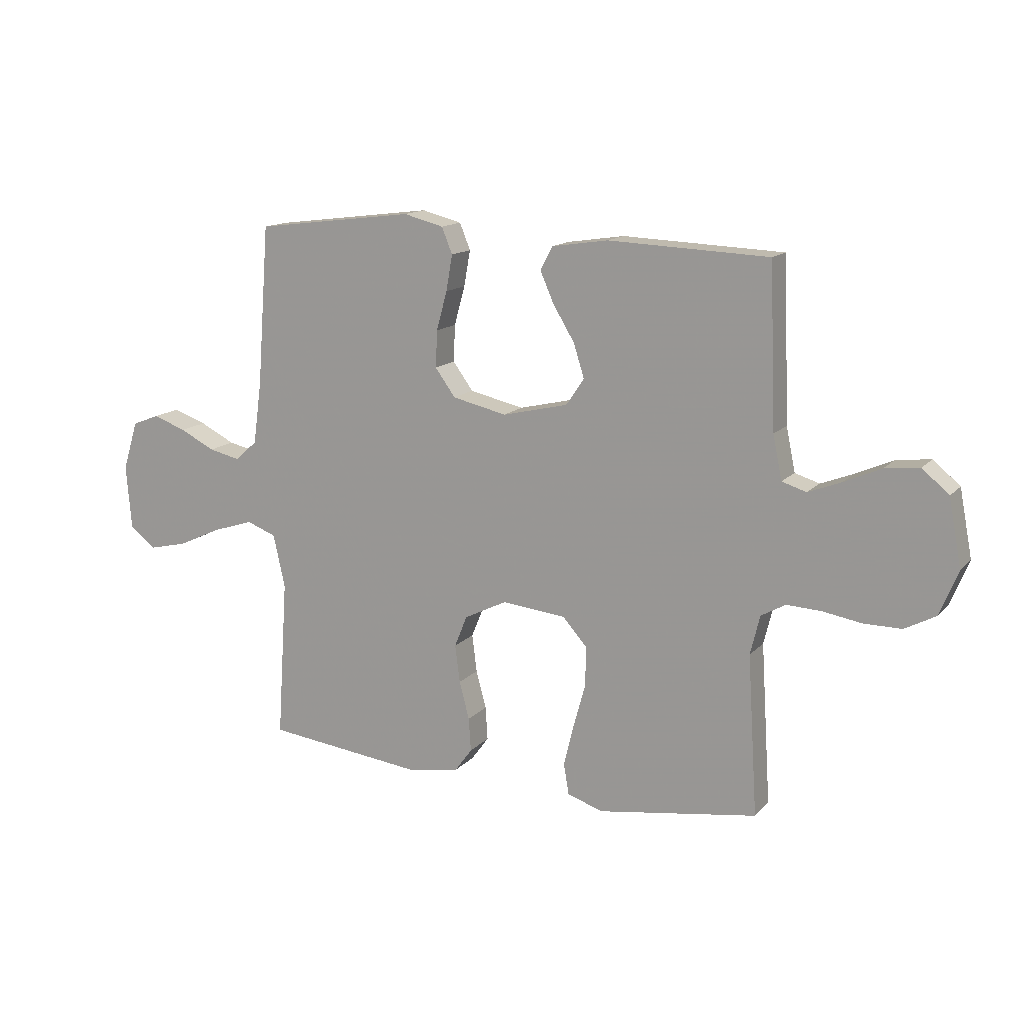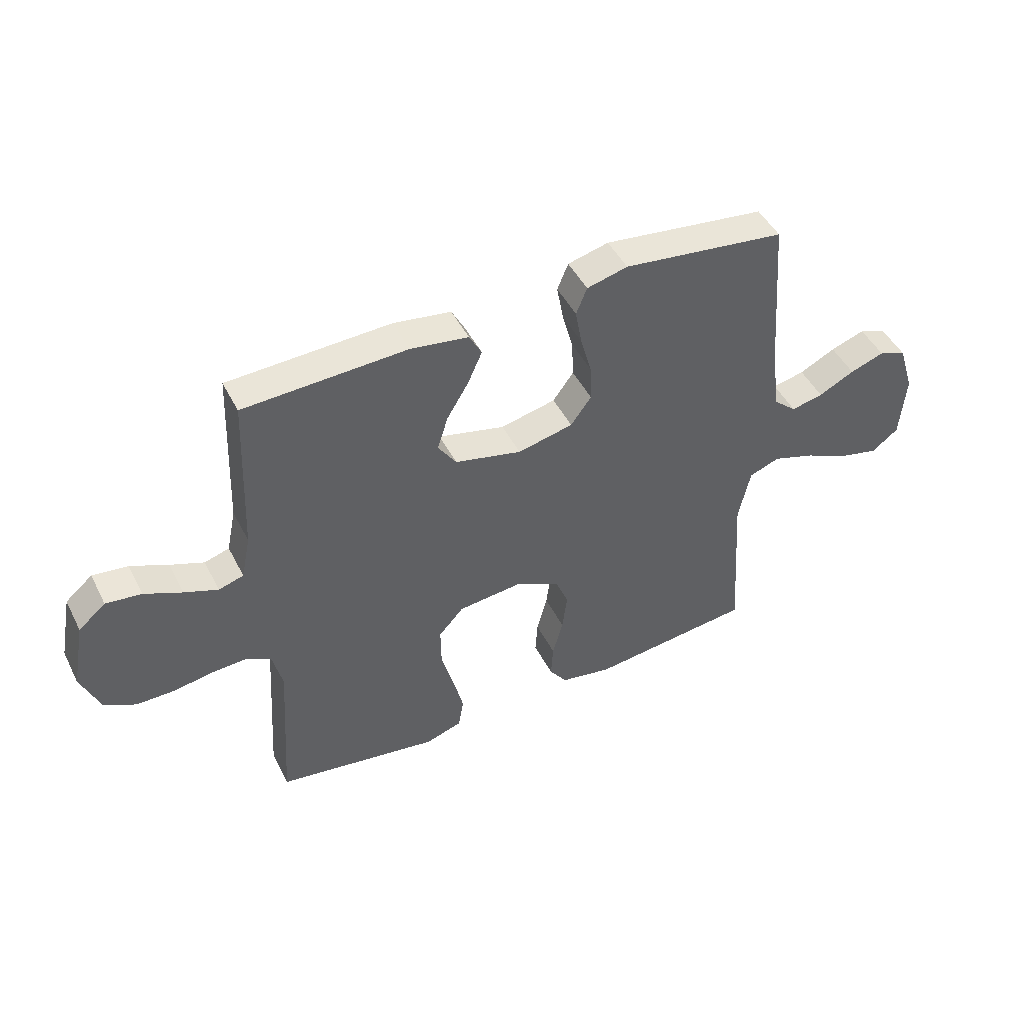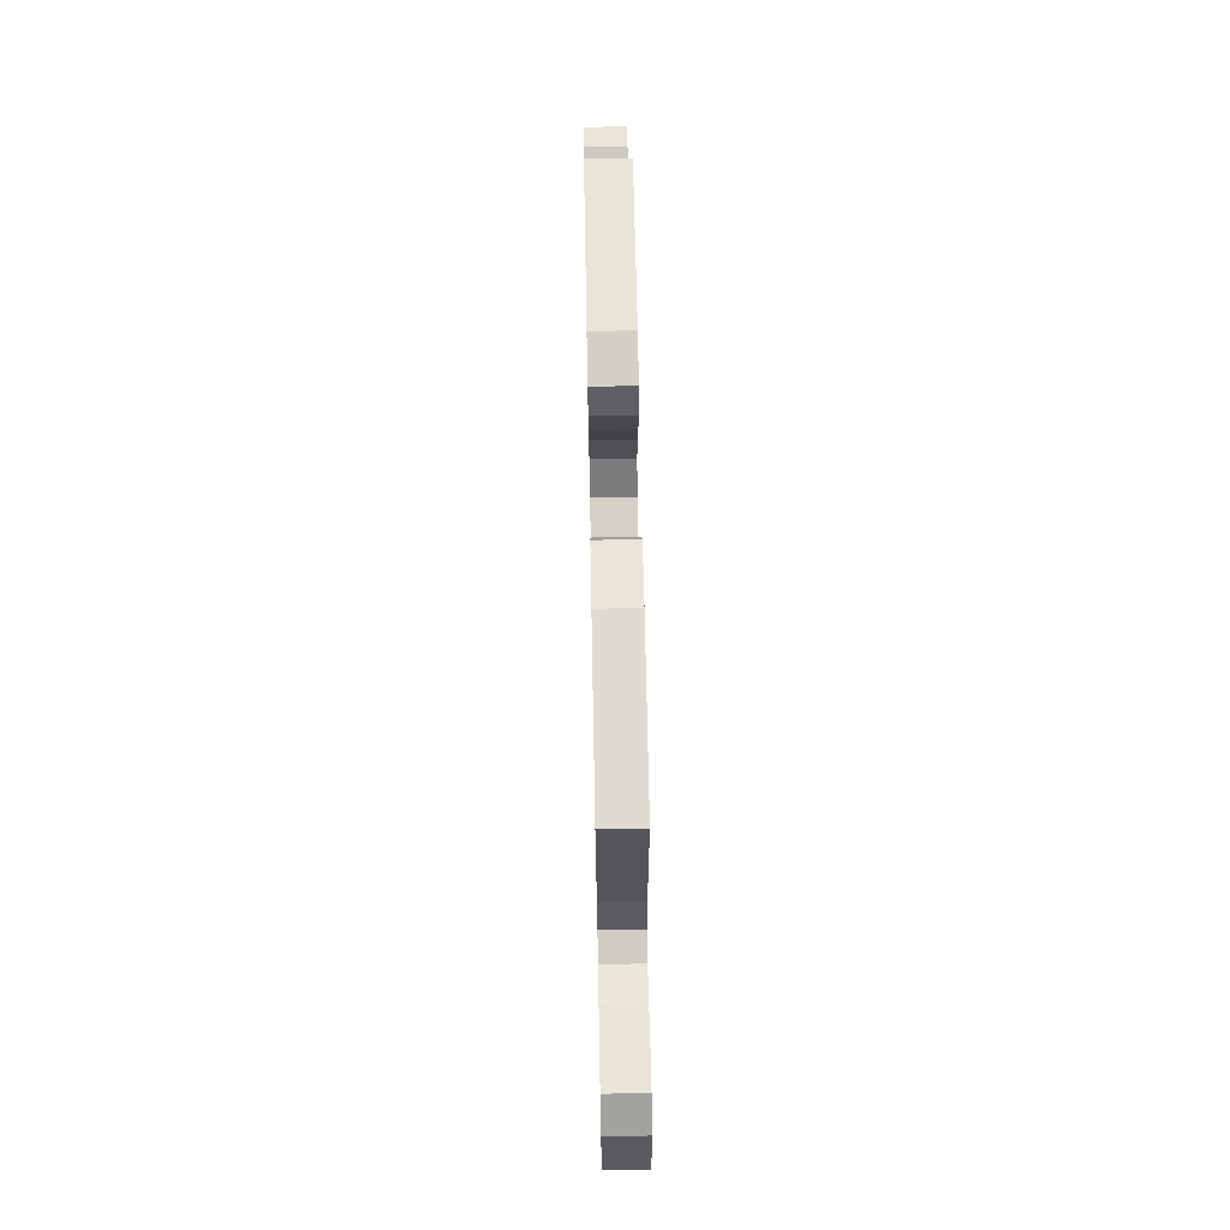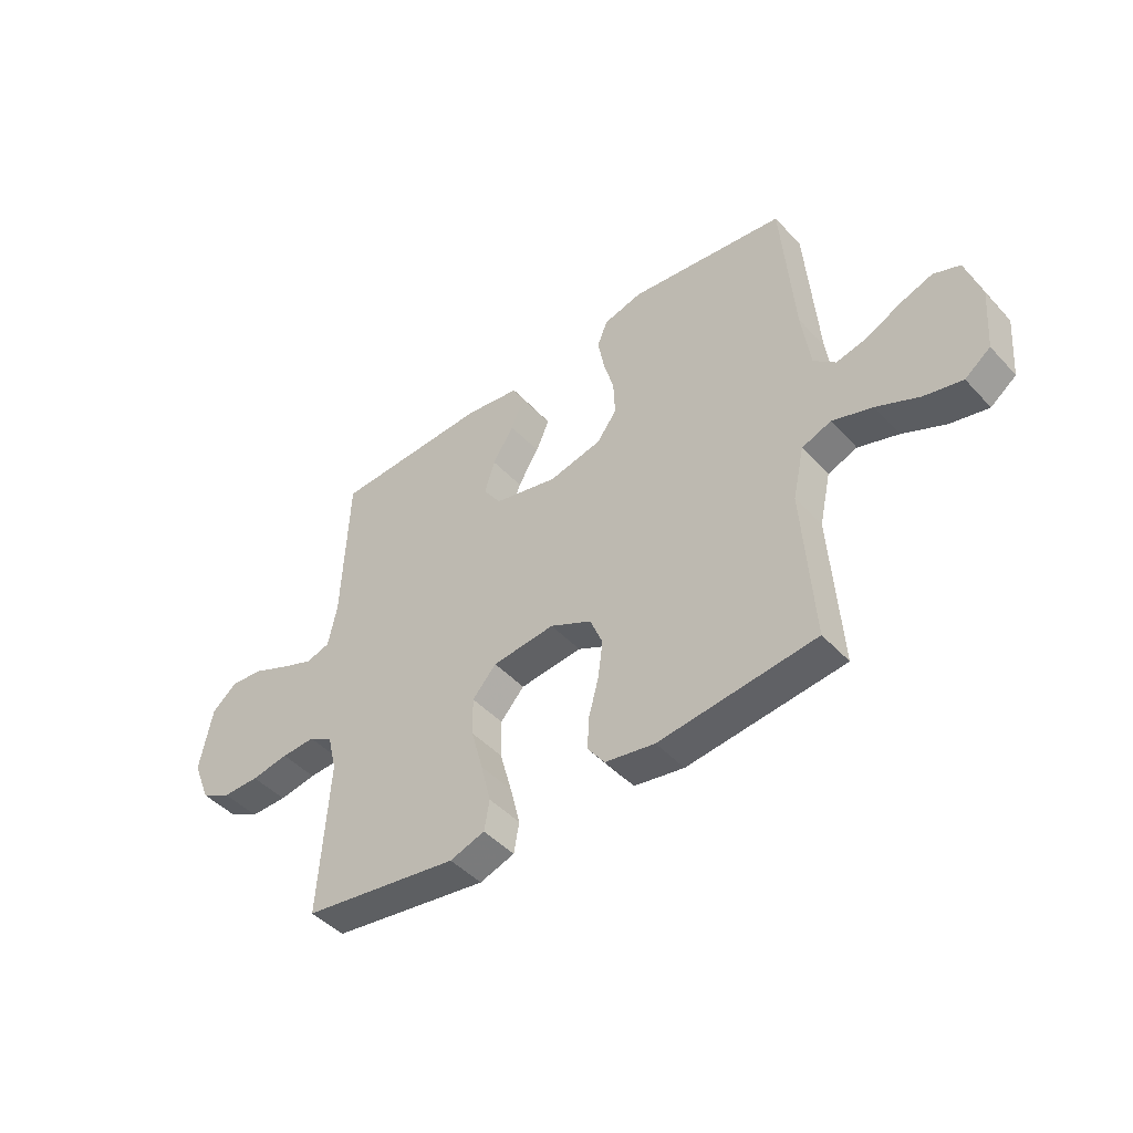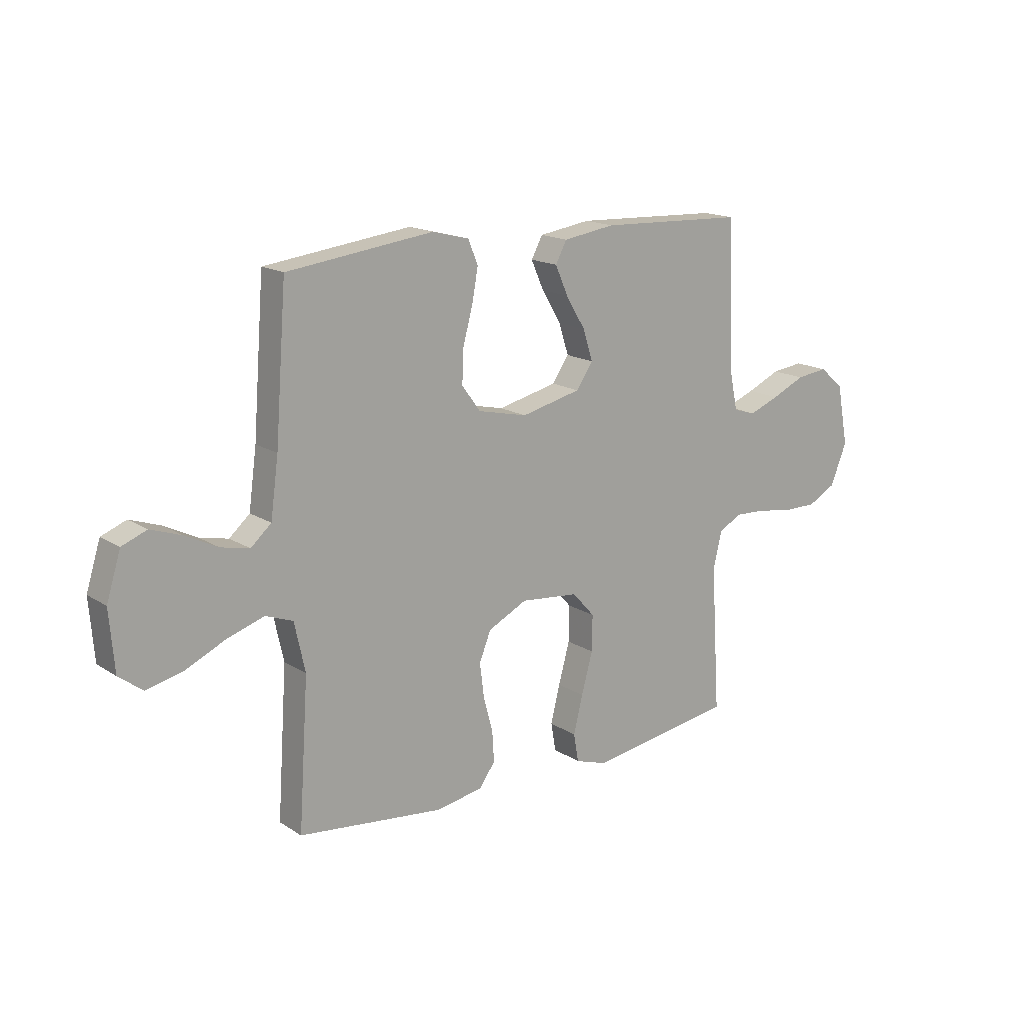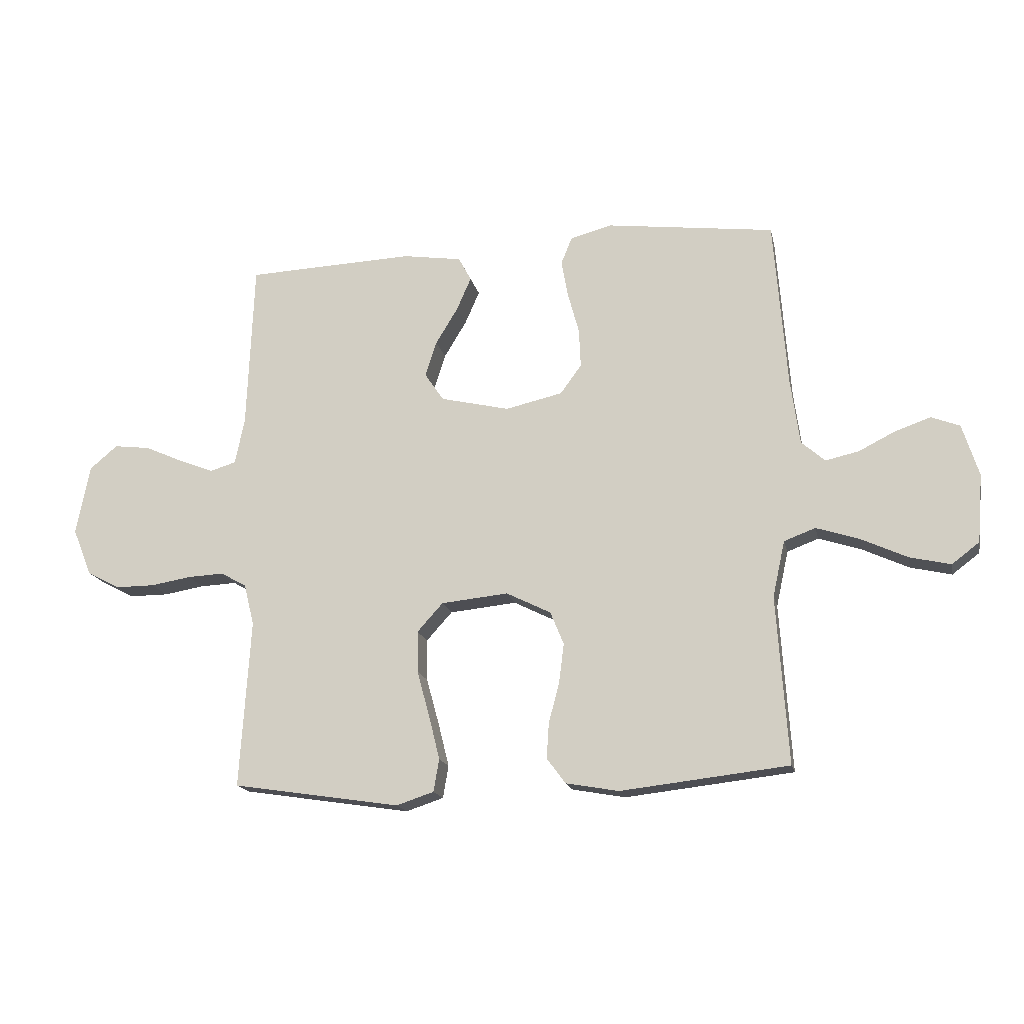
<metadata>
{"format":"obj","ext":"obj","renderer":"f3d","projection":"perspective","resolution":1024,"background":"white","views":[{"elev":14.3,"azim":-153.7,"up":"+Z"},{"elev":46.8,"azim":-26.0,"up":"+Z"},{"elev":67.7,"azim":-91.1,"up":"+Z"},{"elev":-45.9,"azim":39.8,"up":"+Z"},{"elev":16.3,"azim":142.1,"up":"+Z"},{"elev":-16.8,"azim":12.1,"up":"+Z"}]}
</metadata>
<code>
v -0.5 0.07 -0.5
v -0.481 0.07 -0.2
v -0.499 0.07 -0.126
v -0.545 0.07 -0.1
v -0.61 0.07 -0.103
v -0.682 0.07 -0.115
v -0.753 0.07 -0.115
v -0.811 0.07 -0.084
v -0.845 0.07 0
v -0.821 0.07 0.125
v -0.771 0.07 0.167
v -0.706 0.07 0.159
v -0.637 0.07 0.128
v -0.575 0.07 0.104
v -0.529 0.07 0.118
v -0.512 0.07 0.2
v -0.5 0.07 0.5
v -0.2 0.07 0.512
v -0.094 0.07 0.496
v -0.071 0.07 0.453
v -0.097 0.07 0.394
v -0.137 0.07 0.328
v -0.157 0.07 0.265
v -0.123 0.07 0.215
v 0 0.07 0.186
v 0.102 0.07 0.209
v 0.14 0.07 0.261
v 0.137 0.07 0.33
v 0.117 0.07 0.403
v 0.105 0.07 0.47
v 0.125 0.07 0.519
v 0.2 0.07 0.538
v 0.5 0.07 0.5
v 0.523 0.07 0.2
v 0.539 0.07 0.082
v 0.581 0.07 0.045
v 0.64 0.07 0.058
v 0.706 0.07 0.091
v 0.769 0.07 0.113
v 0.82 0.07 0.093
v 0.849 0.07 0
v 0.839 0.07 -0.122
v 0.79 0.07 -0.159
v 0.717 0.07 -0.142
v 0.635 0.07 -0.104
v 0.558 0.07 -0.079
v 0.502 0.07 -0.1
v 0.48 0.07 -0.2
v 0.5 0.07 -0.5
v 0.2 0.07 -0.534
v 0.105 0.07 -0.517
v 0.072 0.07 -0.472
v 0.076 0.07 -0.409
v 0.095 0.07 -0.338
v 0.104 0.07 -0.267
v 0.08 0.07 -0.208
v 0 0.07 -0.168
v -0.12 0.07 -0.18
v -0.166 0.07 -0.231
v -0.165 0.07 -0.305
v -0.142 0.07 -0.389
v -0.123 0.07 -0.466
v -0.133 0.07 -0.524
v -0.2 0.07 -0.546
v -0.5 0 -0.5
v -0.481 0 -0.2
v -0.499 0 -0.126
v -0.545 0 -0.1
v -0.61 0 -0.103
v -0.682 0 -0.115
v -0.753 0 -0.115
v -0.811 0 -0.084
v -0.845 0 0
v -0.821 0 0.125
v -0.771 0 0.167
v -0.706 0 0.159
v -0.637 0 0.128
v -0.575 0 0.104
v -0.529 0 0.118
v -0.512 0 0.2
v -0.5 0 0.5
v -0.2 0 0.512
v -0.094 0 0.496
v -0.071 0 0.453
v -0.097 0 0.394
v -0.137 0 0.328
v -0.157 0 0.265
v -0.123 0 0.215
v 0 0 0.186
v 0.102 0 0.209
v 0.14 0 0.261
v 0.137 0 0.33
v 0.117 0 0.403
v 0.105 0 0.47
v 0.125 0 0.519
v 0.2 0 0.538
v 0.5 0 0.5
v 0.523 0 0.2
v 0.539 0 0.082
v 0.581 0 0.045
v 0.64 0 0.058
v 0.706 0 0.091
v 0.769 0 0.113
v 0.82 0 0.093
v 0.849 0 0
v 0.839 0 -0.122
v 0.79 0 -0.159
v 0.717 0 -0.142
v 0.635 0 -0.104
v 0.558 0 -0.079
v 0.502 0 -0.1
v 0.48 0 -0.2
v 0.5 0 -0.5
v 0.2 0 -0.534
v 0.105 0 -0.517
v 0.072 0 -0.472
v 0.076 0 -0.409
v 0.095 0 -0.338
v 0.104 0 -0.267
v 0.08 0 -0.208
v 0 0 -0.168
v -0.12 0 -0.18
v -0.166 0 -0.231
v -0.165 0 -0.305
v -0.142 0 -0.389
v -0.123 0 -0.466
v -0.133 0 -0.524
v -0.2 0 -0.546
f 64 1 2
f 63 64 2
f 62 63 2
f 61 62 2
f 60 61 2
f 59 60 2 3
f 58 59 3 4
f 57 58 4
f 52 53 54
f 51 52 54
f 50 51 54
f 49 50 54
f 48 49 54
f 47 48 54 55
f 43 44 45
f 42 43 45
f 41 42 45
f 40 41 45
f 39 40 45
f 38 39 45
f 37 38 45
f 36 37 45 46
f 35 36 46 47
f 32 33 34
f 31 32 34
f 30 31 34
f 29 30 34
f 28 29 34
f 34 35 47
f 28 34 47
f 27 28 47
f 20 21 22
f 19 20 22
f 18 19 22
f 17 18 22
f 16 17 22
f 15 16 22 23
f 11 12 13
f 10 11 13
f 9 10 13
f 8 9 13
f 7 8 13
f 6 7 13
f 5 6 13
f 4 5 13 14
f 57 4 14 15
f 47 55 56
f 27 47 56
f 26 27 56
f 25 26 56 57
f 24 25 57 15
f 15 23 24
f 66 65 128
f 66 128 127
f 66 127 126
f 66 126 125
f 66 125 124
f 67 66 124 123
f 68 67 123 122
f 68 122 121
f 118 117 116
f 118 116 115
f 118 115 114
f 118 114 113
f 118 113 112
f 119 118 112 111
f 109 108 107
f 109 107 106
f 109 106 105
f 109 105 104
f 109 104 103
f 109 103 102
f 109 102 101
f 110 109 101 100
f 111 110 100 99
f 98 97 96
f 98 96 95
f 98 95 94
f 98 94 93
f 98 93 92
f 111 99 98
f 111 98 92
f 111 92 91
f 86 85 84
f 86 84 83
f 86 83 82
f 86 82 81
f 86 81 80
f 87 86 80 79
f 77 76 75
f 77 75 74
f 77 74 73
f 77 73 72
f 77 72 71
f 77 71 70
f 77 70 69
f 78 77 69 68
f 79 78 68 121
f 120 119 111
f 120 111 91
f 120 91 90
f 121 120 90 89
f 79 121 89 88
f 88 87 79
f 1 65 66 2
f 2 66 67 3
f 3 67 68 4
f 4 68 69 5
f 5 69 70 6
f 6 70 71 7
f 7 71 72 8
f 8 72 73 9
f 9 73 74 10
f 10 74 75 11
f 11 75 76 12
f 12 76 77 13
f 13 77 78 14
f 14 78 79 15
f 15 79 80 16
f 16 80 81 17
f 17 81 82 18
f 18 82 83 19
f 19 83 84 20
f 20 84 85 21
f 21 85 86 22
f 22 86 87 23
f 23 87 88 24
f 24 88 89 25
f 25 89 90 26
f 26 90 91 27
f 27 91 92 28
f 28 92 93 29
f 29 93 94 30
f 30 94 95 31
f 31 95 96 32
f 32 96 97 33
f 33 97 98 34
f 34 98 99 35
f 35 99 100 36
f 36 100 101 37
f 37 101 102 38
f 38 102 103 39
f 39 103 104 40
f 40 104 105 41
f 41 105 106 42
f 42 106 107 43
f 43 107 108 44
f 44 108 109 45
f 45 109 110 46
f 46 110 111 47
f 47 111 112 48
f 48 112 113 49
f 49 113 114 50
f 50 114 115 51
f 51 115 116 52
f 52 116 117 53
f 53 117 118 54
f 54 118 119 55
f 55 119 120 56
f 56 120 121 57
f 57 121 122 58
f 58 122 123 59
f 59 123 124 60
f 60 124 125 61
f 61 125 126 62
f 62 126 127 63
f 63 127 128 64
f 64 128 65 1

</code>
